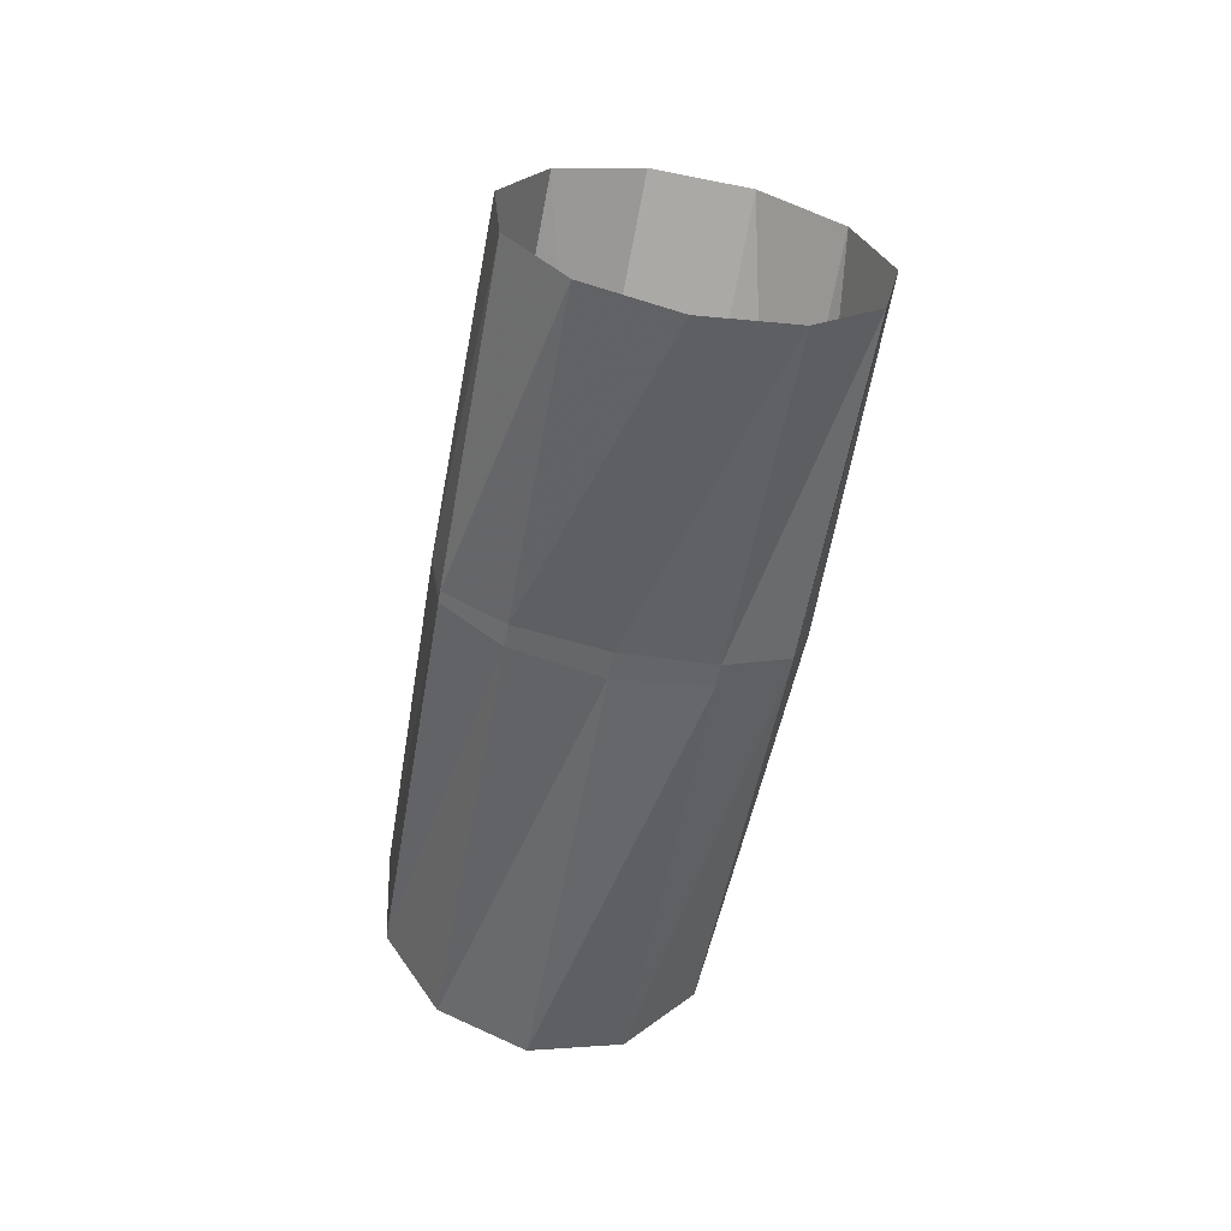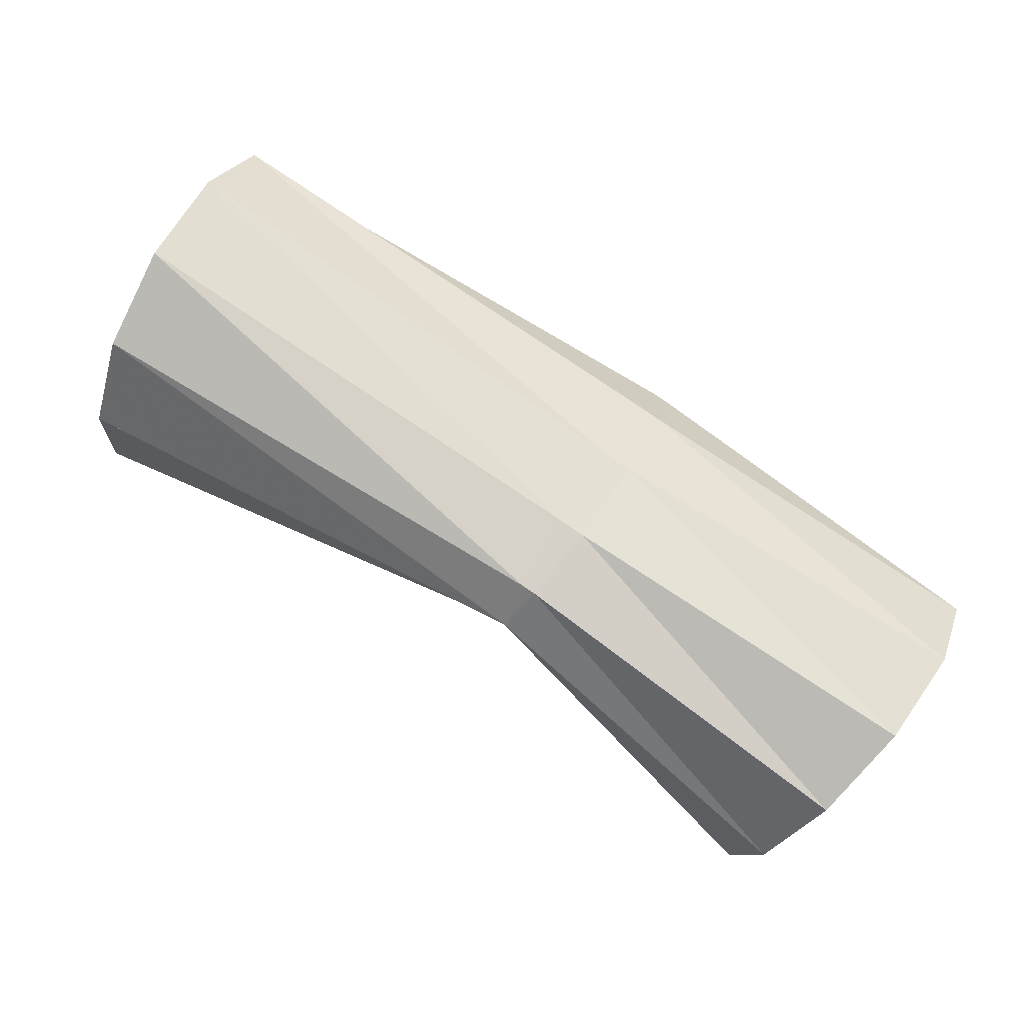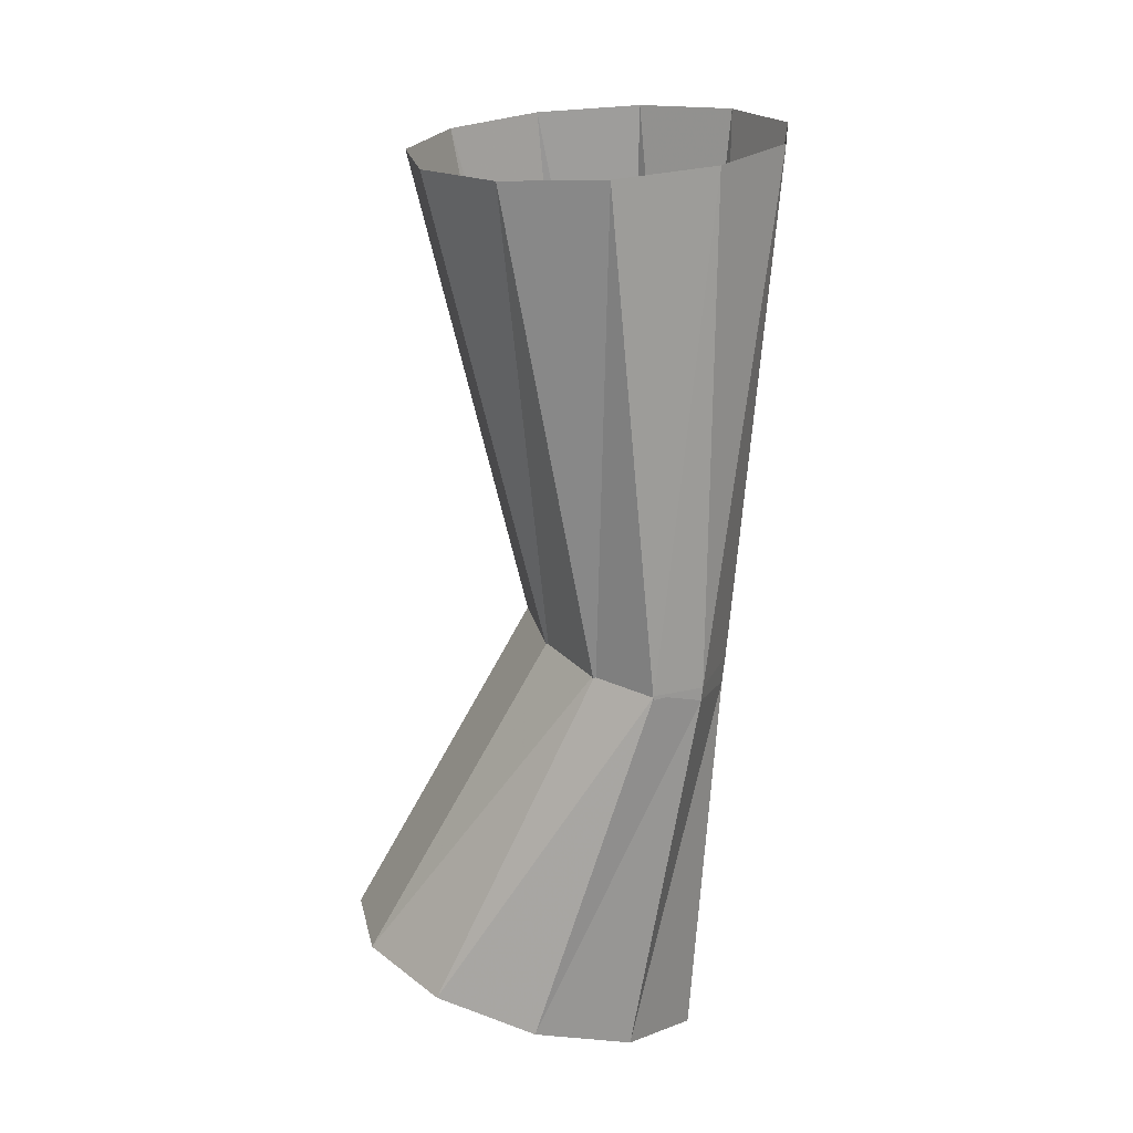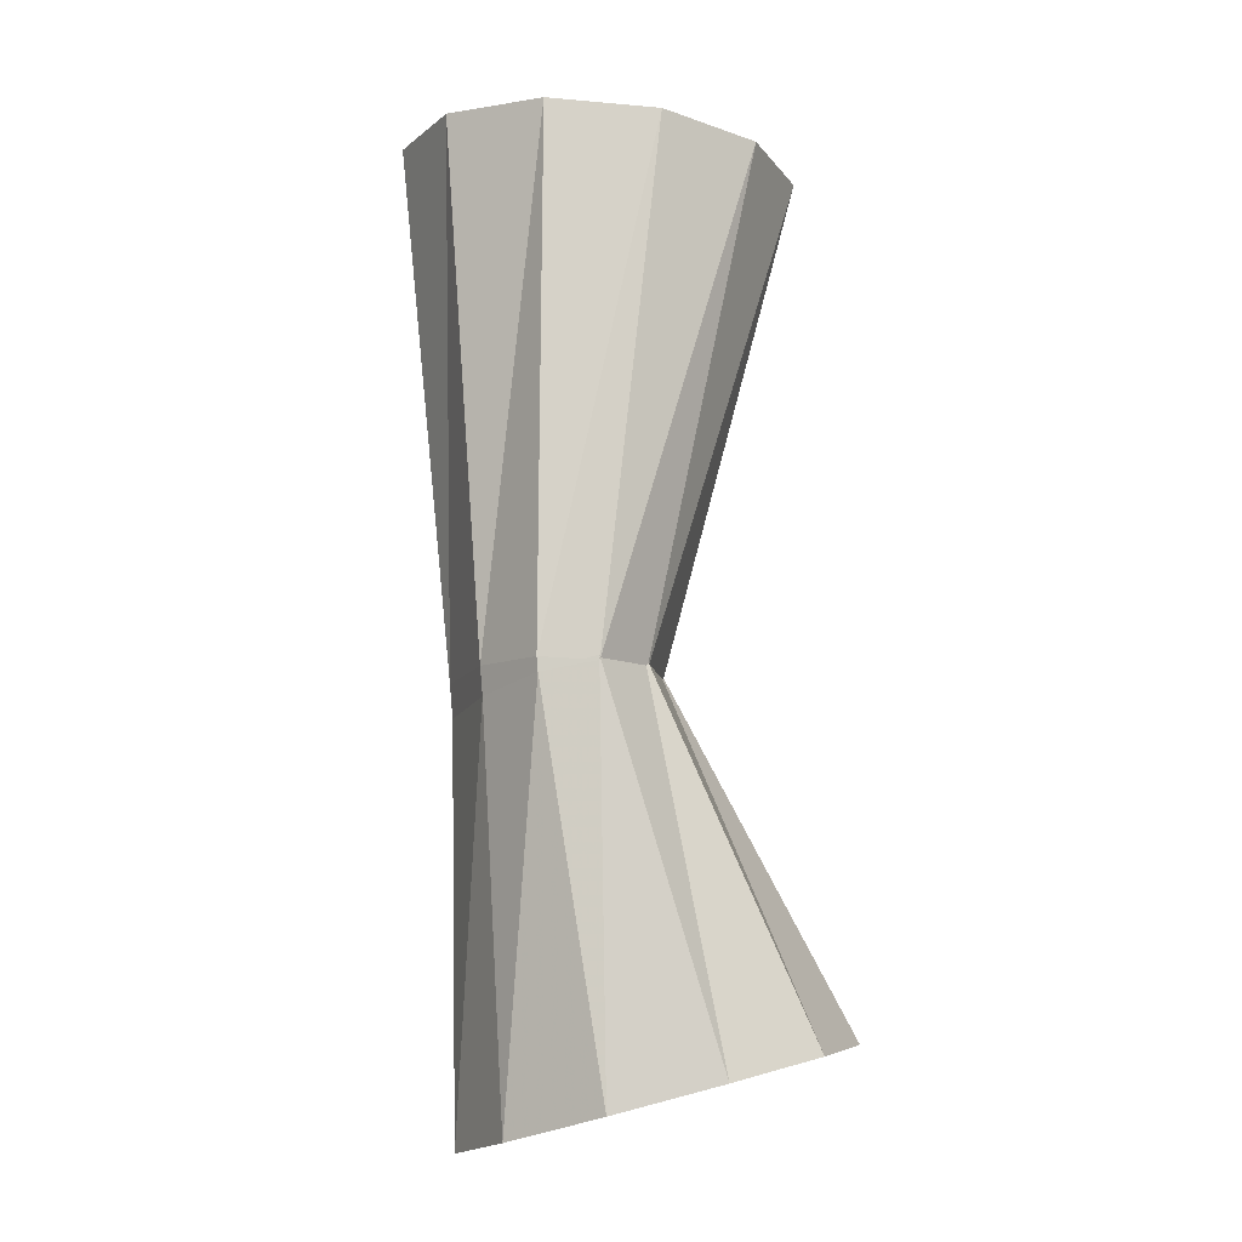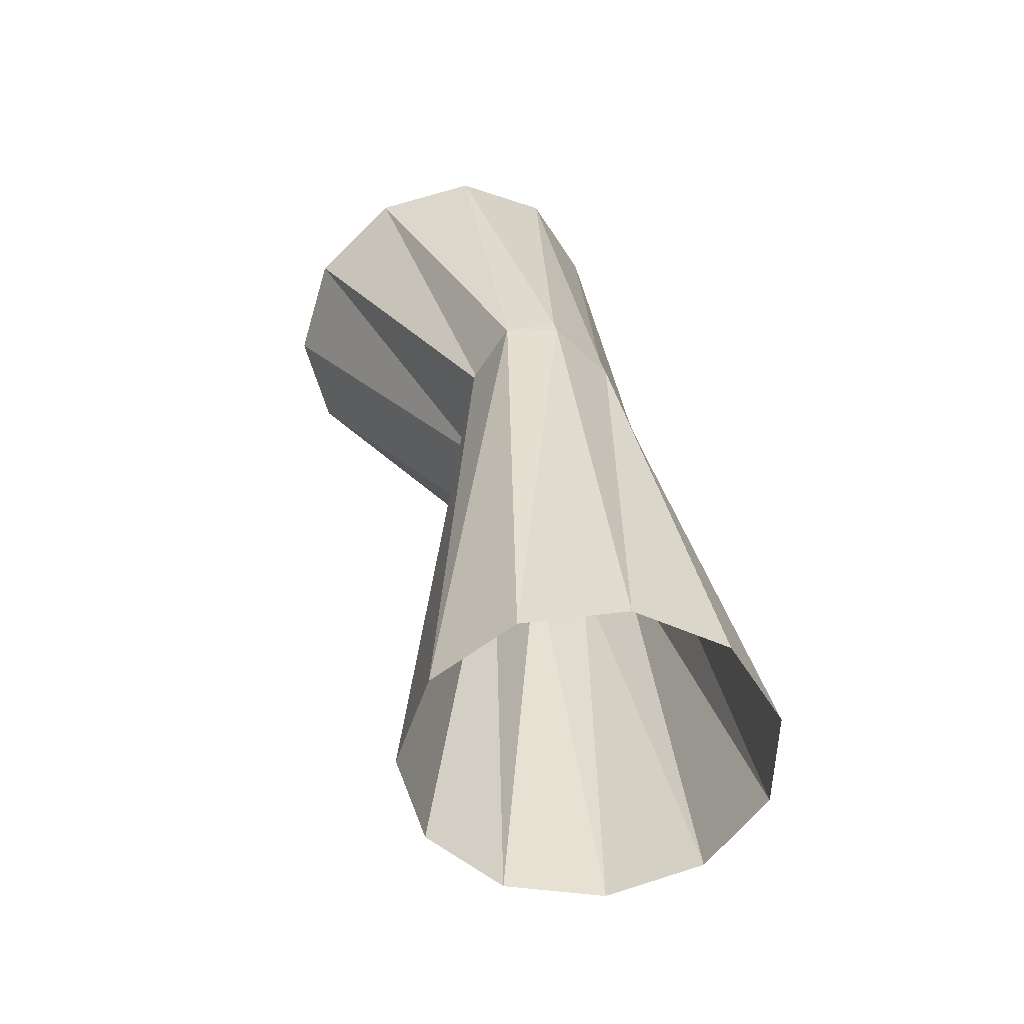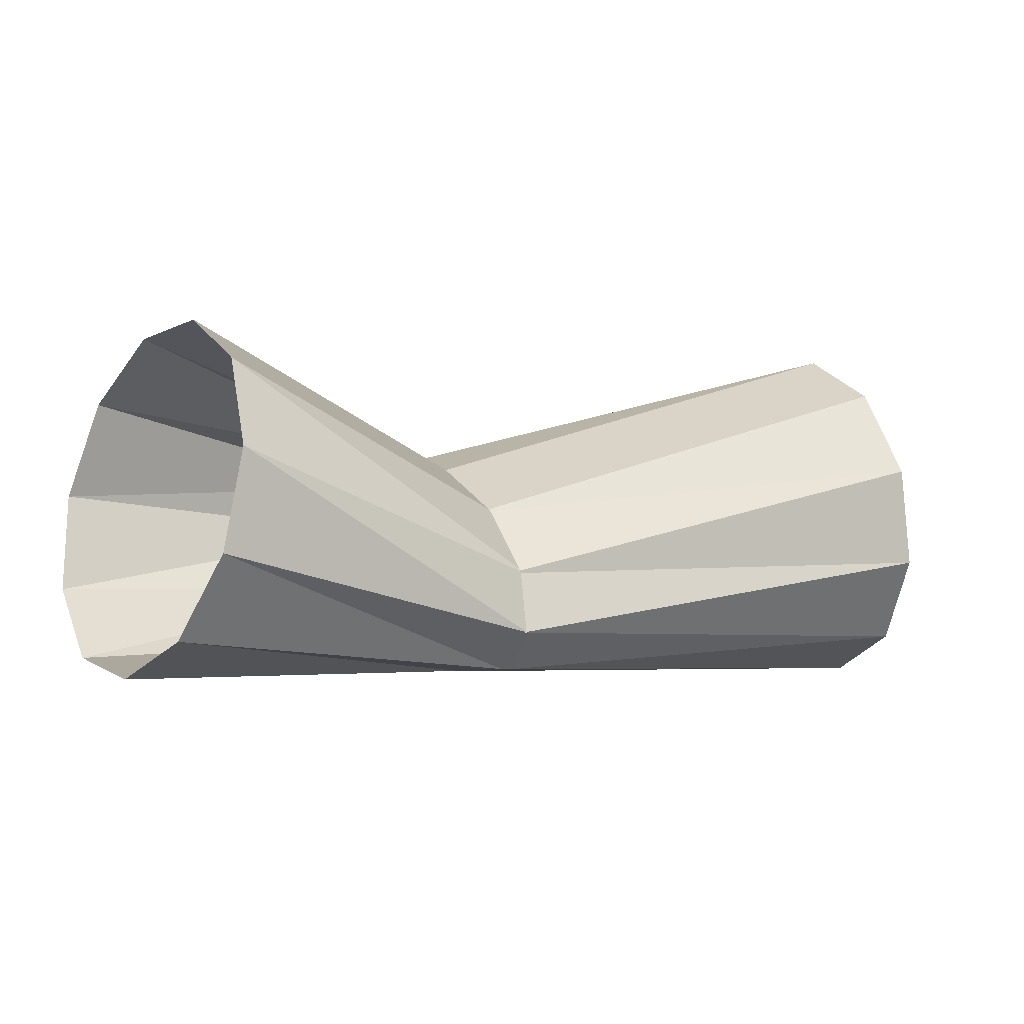
<metadata>
{"format":"obj","ext":"obj","renderer":"f3d","projection":"perspective","resolution":1024,"background":"white","views":[{"elev":-56.9,"azim":-69.4,"up":"+Z"},{"elev":-29.7,"azim":157.7,"up":"+Y"},{"elev":-41.0,"azim":77.1,"up":"+Y"},{"elev":48.8,"azim":-101.6,"up":"+Y"},{"elev":65.0,"azim":70.1,"up":"+Y"},{"elev":-76.3,"azim":-17.1,"up":"+Y"}]}
</metadata>
<code>
g tube1
v 151.4 159.4 158.3
v 152.7 156.9 158.8
v 153.2 154.9 160.7
v 152.9 154 163.4
v 151.8 154.6 165.9
v 150.3 156.3 167.6
v 148.9 158.7 167.8
v 148 161 166.5
v 147.9 162.5 164.1
v 148.6 162.7 161.4
v 149.9 161.6 159.2
v 151.4 159.4 158.3
v 139.6 152.5 157.2
v 140.9 150.1 157.4
v 141.7 148.3 158.3
v 141.6 147.7 159.6
v 140.8 148.4 160.9
v 139.5 150.3 161.8
v 138 152.7 162
v 137 154.9 161.5
v 136.6 156.2 160.3
v 137.1 156.1 159
v 138.2 154.7 157.8
v 139.6 152.5 157.2
v 138.9 152 157.1
v 140.3 149.7 157.3
v 141.4 148.1 158.3
v 141.7 147.7 159.6
v 141.3 148.7 161
v 140.2 150.7 161.9
v 138.7 153.2 162.1
v 137.4 155.2 161.5
v 136.7 156.2 160.3
v 136.8 155.9 158.9
v 137.6 154.4 157.7
v 138.9 152 157.1
v 130.1 146.9 155.5
v 131.6 144.6 156.1
v 132.7 143 158.1
v 133.3 142.6 160.8
v 132.9 143.5 163.4
v 131.9 145.5 165.1
v 130.5 148 165.3
v 129.1 150 164
v 128.2 151.1 161.6
v 128.1 150.8 158.8
v 128.8 149.2 156.5
v 130.1 146.9 155.5
f 1 2 14
f 14 13 1
f 2 3 15
f 15 14 2
f 3 4 16
f 16 15 3
f 4 5 17
f 17 16 4
f 5 6 18
f 18 17 5
f 6 7 19
f 19 18 6
f 7 8 20
f 20 19 7
f 8 9 21
f 21 20 8
f 9 10 22
f 22 21 9
f 10 11 23
f 23 22 10
f 11 12 24
f 24 23 11
f 13 14 26
f 26 25 13
f 14 15 27
f 27 26 14
f 15 16 28
f 28 27 15
f 16 17 29
f 29 28 16
f 17 18 30
f 30 29 17
f 18 19 31
f 31 30 18
f 19 20 32
f 32 31 19
f 20 21 33
f 33 32 20
f 21 22 34
f 34 33 21
f 22 23 35
f 35 34 22
f 23 24 36
f 36 35 23
f 25 26 38
f 38 37 25
f 26 27 39
f 39 38 26
f 27 28 40
f 40 39 27
f 28 29 41
f 41 40 28
f 29 30 42
f 42 41 29
f 30 31 43
f 43 42 30
f 31 32 44
f 44 43 31
f 32 33 45
f 45 44 32
f 33 34 46
f 46 45 33
f 34 35 47
f 47 46 34
f 35 36 48
f 48 47 35
g

</code>
